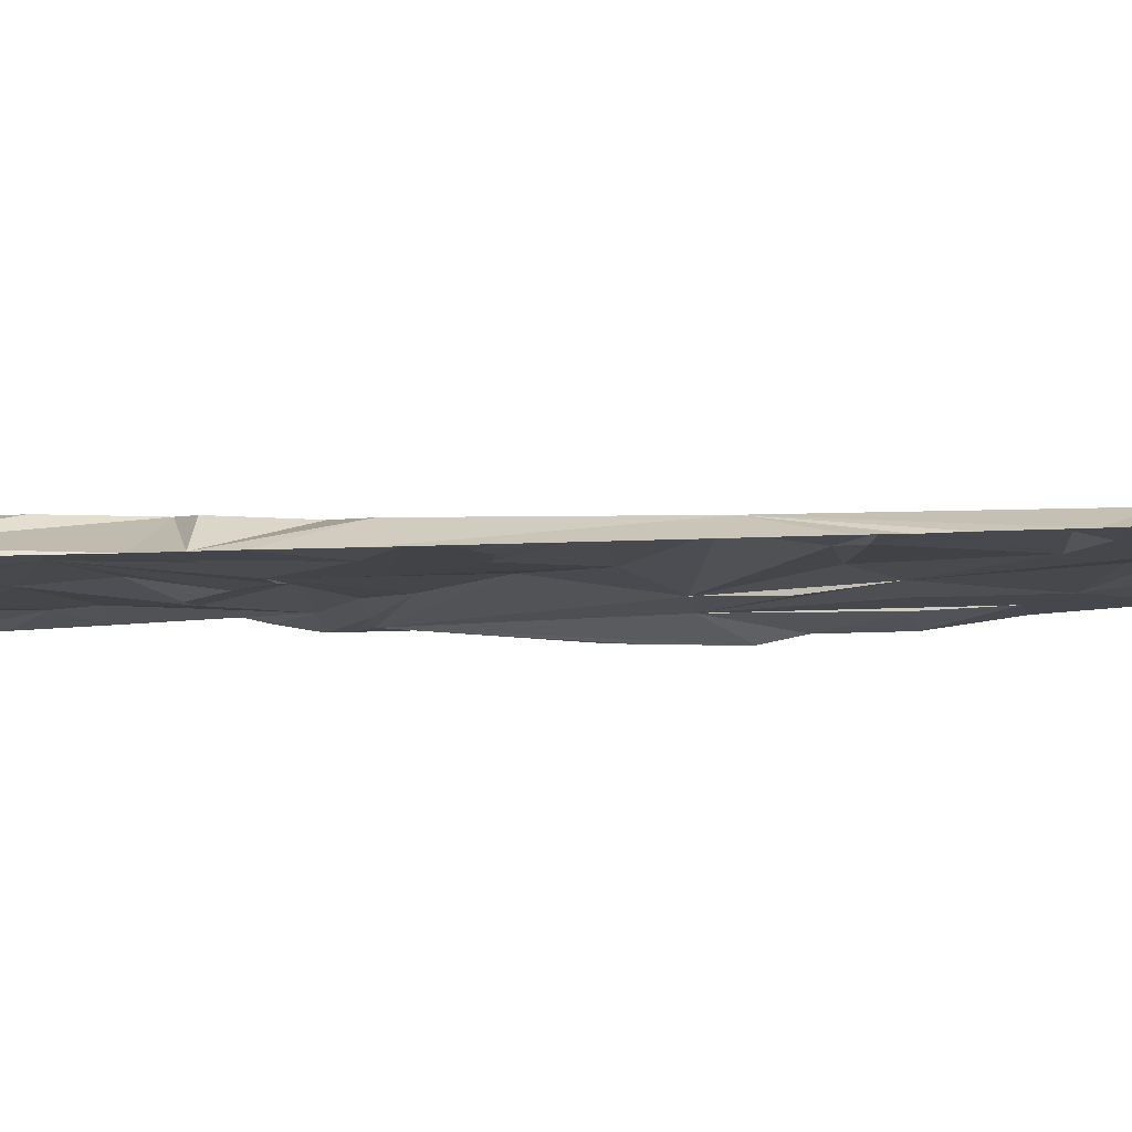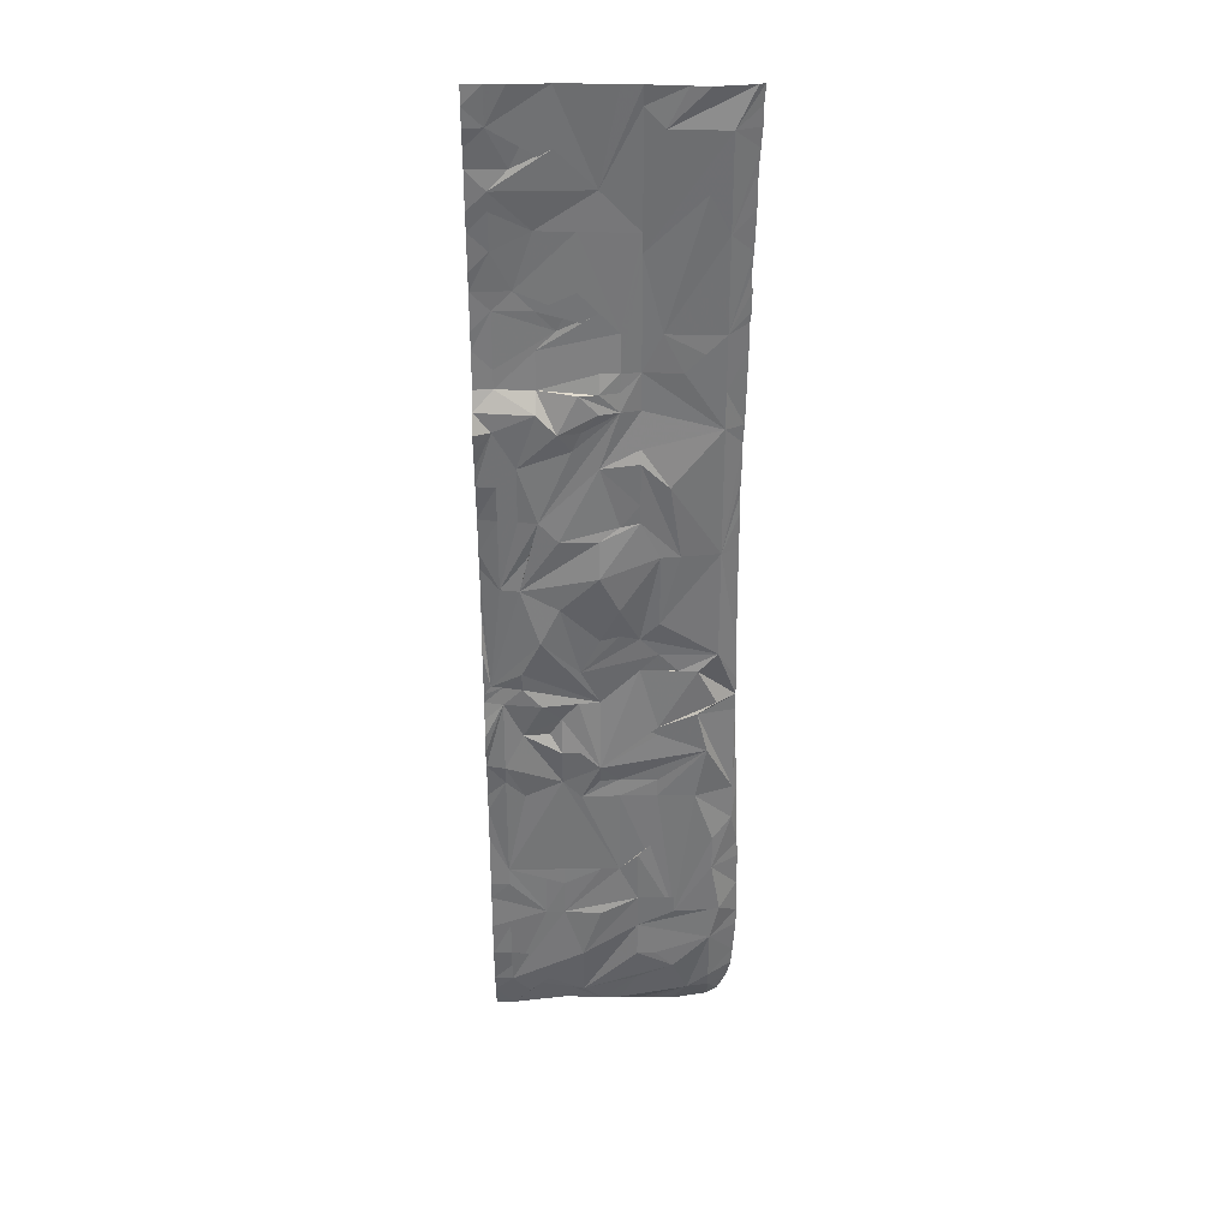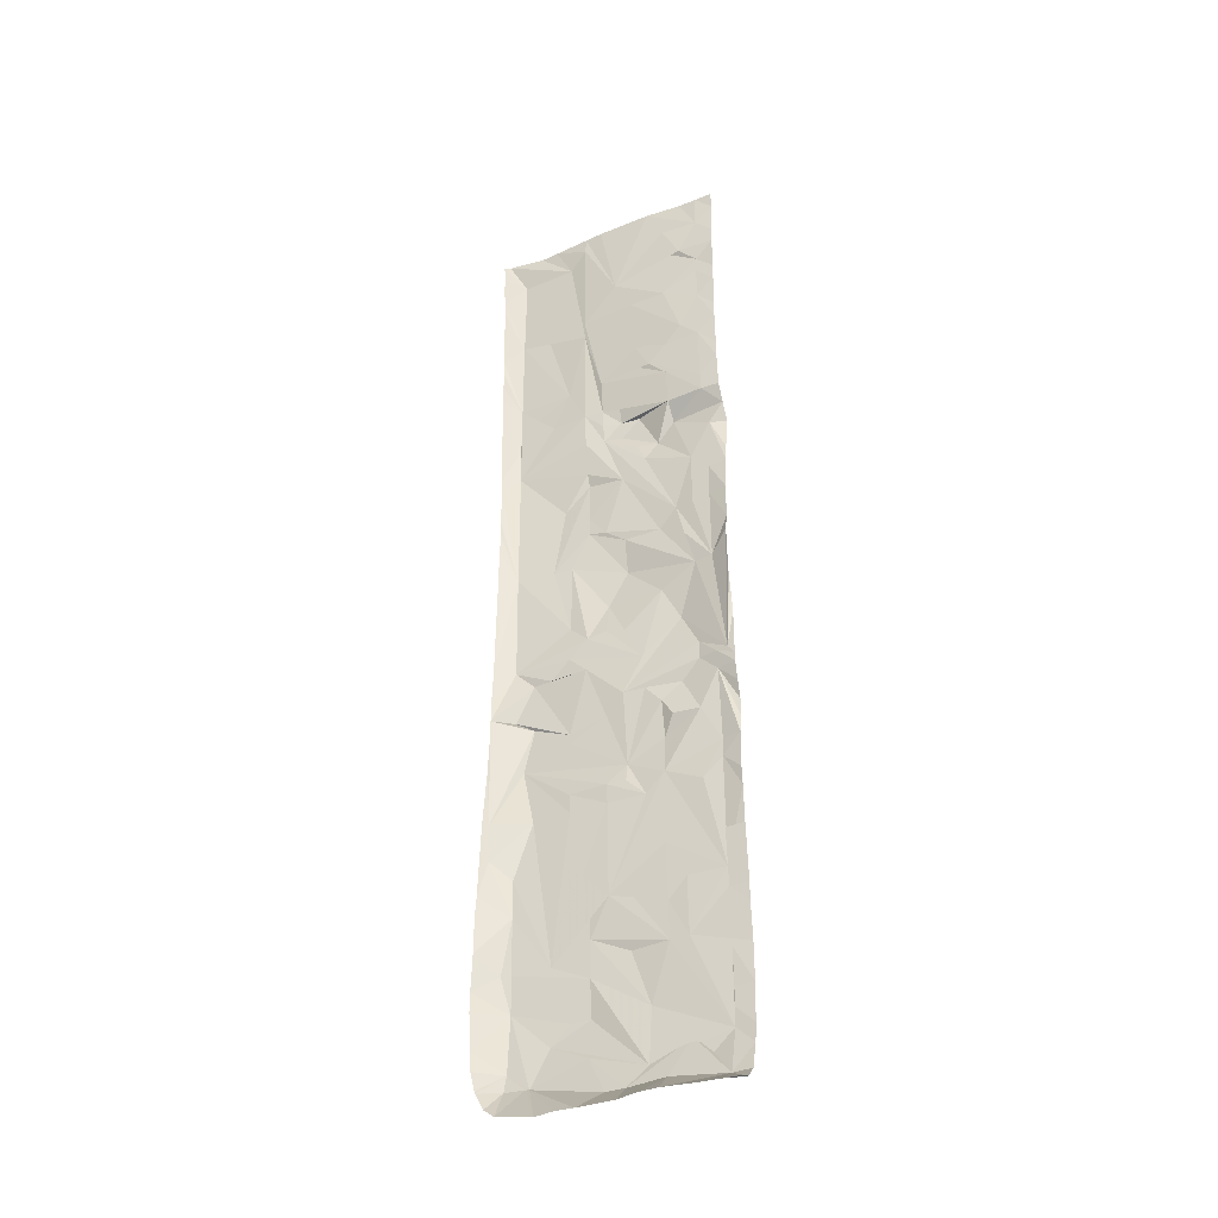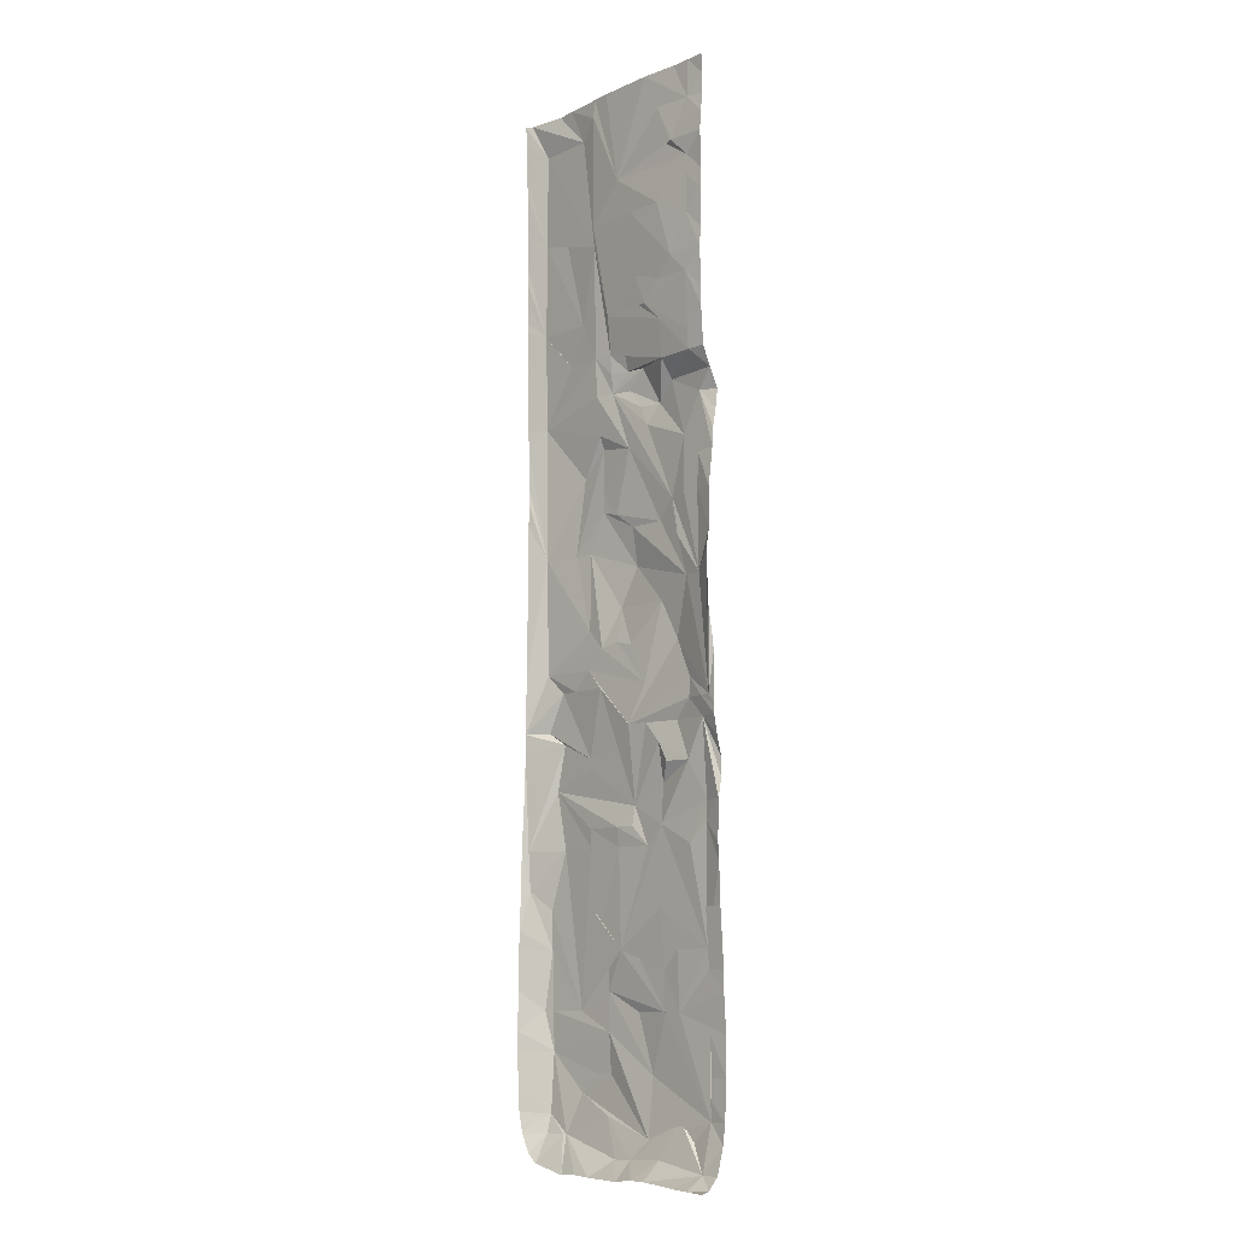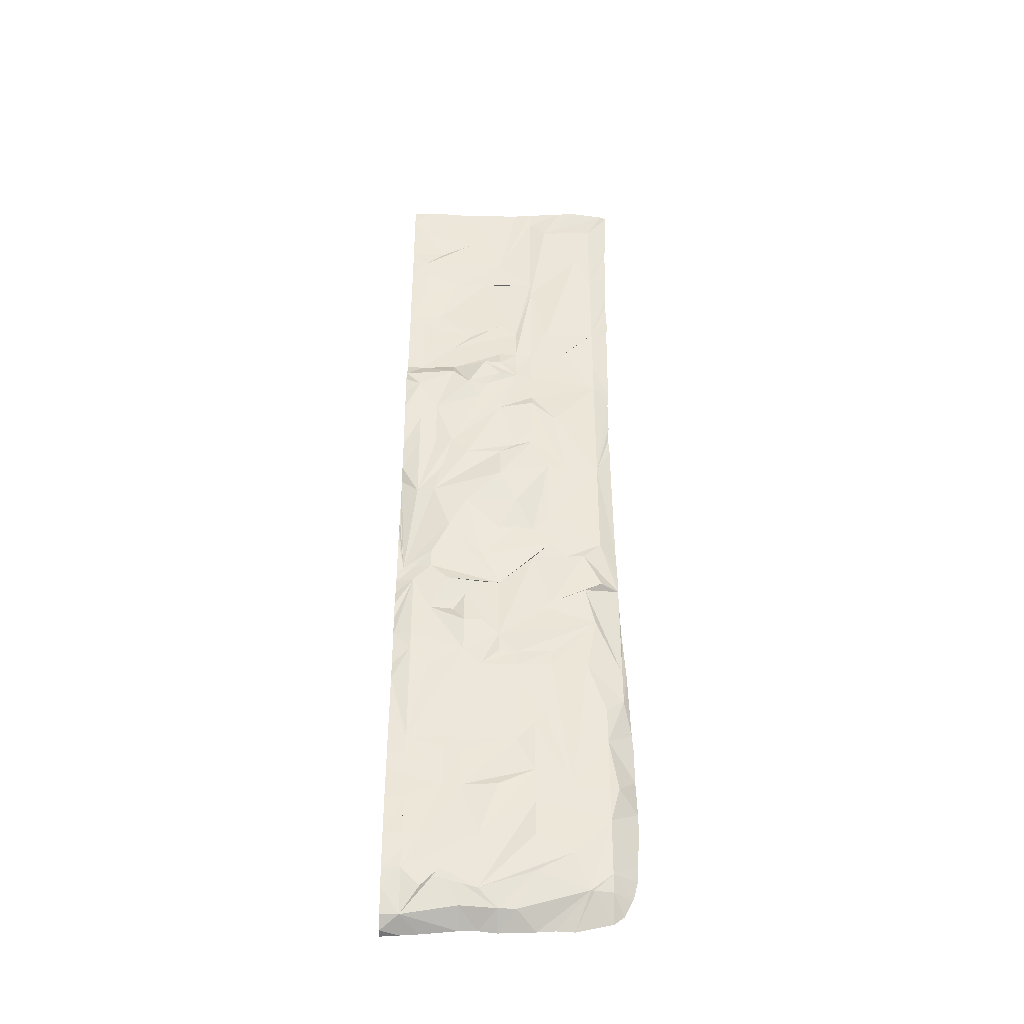
<metadata>
{"format":"obj","ext":"obj","renderer":"f3d","projection":"perspective","resolution":1024,"background":"white","views":[{"elev":-11.0,"azim":-82.0,"up":"+Y"},{"elev":34.6,"azim":-179.0,"up":"+Z"},{"elev":-38.1,"azim":27.5,"up":"+Z"},{"elev":-9.4,"azim":48.8,"up":"+Z"},{"elev":-39.9,"azim":179.7,"up":"+Z"}]}
</metadata>
<code>
g Surface-1043
v 1.22 -1.198 -0.66
v 1.26 -1.195 -0.66
v 1.26 -1.195 -0.7
v 1.06 -1.198 -0.74
v 1.18 -1.195 -0.74
v 1.22 -1.195 -0.74
v 1.26 -1.195 -0.74
v 1.18 -1.042 -0.74
v 1.14 -1.02 -0.7025
v 1.22 -1.198 -0.78
v 1.12 -1.02 -0.78
v 1.18 -1.02 -0.765
v 1.14 -1.2 -0.82
v 1.22 -1.198 -0.82
v 1.26 -1.2 -0.82
v 1.083 -1.02 -0.78
v 1.06 -1.022 -0.82
v 1.1 -1.02 -0.795
v 1.06 -1.21 -0.86
v 1.18 -1.202 -0.86
v 1.26 -1.205 -0.86
v 1.02 -1.222 -0.9
v 0.98 -1.225 -0.9
v 1.1 -1.22 -0.895
v 1.02 -1.26 -0.9375
v 1.06 -1.26 -0.9325
v 1.1 -1.26 -0.9325
v 1.18 -1.26 -0.94
v 1.18 -1.26 -0.94
v 1.22 -1.22 -0.915
v 1.26 -1.242 -0.94
v 1.26 -1.22 -0.915
v 1.02 -0.9525 -0.82
v 1.06 -0.98 -0.84
v 1.06 -0.94 -0.855
v 1.22 -1.26 -0.9425
v 1.26 -1.26 -0.945
v 0.72 -1.26 -0.66
v 0.72 -1.26 -0.7
v 0.78 -1.212 -0.7
v 0.94 -1.205 -0.66
v 0.9 -1.202 -0.74
v 0.94 -1.2 -0.74
v 0.725 -1.26 -0.78
v 0.86 -1.205 -0.78
v 0.7275 -1.26 -0.82
v 0.94 -1.21 -0.82
v 0.7375 -1.26 -0.86
v 0.78 -1.23 -0.86
v 0.78 -1.22 -0.8225
v 0.82 -1.222 -0.86
v 0.8275 -1.22 -0.86
v 0.74 -1.26 -0.865
v 0.7575 -1.26 -0.9
v 0.78 -1.26 -0.9175
v 0.86 -1.26 -0.935
v 0.9 -1.26 -0.9325
v 0.94 -1.26 -0.935
v 1.26 -1.21 -0.34
v 1.1 -1.212 -0.42
v 1.22 -1.208 -0.42
v 1.26 -1.208 -0.42
v 1.26 -1.205 -0.46
v 1.02 -1.208 -0.5
v 0.98 -1.21 -0.5
v 1.14 -1.208 -0.5
v 1.22 -1.202 -0.5
v 1.1 -1.205 -0.54
v 1.22 -1.2 -0.54
v 1.26 -1.2 -0.54
v 1.26 -1.2 -0.58
v 1.02 -1.198 -0.62
v 1.1 -1.202 -0.62
v 1.14 -1.202 -0.62
v 0.7275 -1.26 -0.38
v 0.74 -1.245 -0.38
v 0.78 -1.22 -0.42
v 0.9 -1.215 -0.42
v 0.725 -1.26 -0.46
v 0.94 -1.208 -0.46
v 0.7225 -1.26 -0.5
v 0.78 -1.218 -0.5
v 0.7225 -1.26 -0.58
v 0.86 -1.208 -0.58
v 0.94 -1.205 -0.58
v 0.76 -1.22 -0.62
v 0.78 -1.215 -0.62
v 0.86 -1.208 -0.62
v 1.02 -1.225 -0.06
v 1.065 -1.22 -0.06
v 1.245 -1.22 -0.02
v 1.26 -1.22 -0.04
v 1.14 -1.205 -0.06
v 1.18 -1.21 -0.02
v 1.22 -1.218 -0.02
v 1.22 -1.212 -0.06
v 1.26 -1.22 -0.06
v 0.98 -1.22 -0.1
v 1.1 -1.218 -0.1
v 1.26 -1.212 -0.1
v 1.125 -1.22 -0.14
v 1.18 -1.212 -0.14
v 1.26 -1.202 -0.14
v 1.06 -1.205 -0.18
v 1.1 -1.205 -0.18
v 1.26 -1.202 -0.18
v 1.02 -1.208 -0.22
v 1.22 -1.202 -0.22
v 1.26 -1.21 -0.22
v 1.02 -1.215 -0.26
v 0.98 -1.22 -0.26
v 1.1 -1.21 -0.26
v 1.22 -1.205 -0.26
v 0.98 -1.215 -0.3
v 1.06 -1.21 -0.3
v 1.18 -1.21 -0.3
v 1.26 -1.212 -0.3
v 1.04 -1.06 -0.26
v 1.06 -1.06 -0.2775
v 0.74 -1.26 -0.06
v 0.74 -1.26 -0.02
v 0.78 -1.228 -0.06
v 0.74 -1.26 -0.06
v 0.74 -1.26 -0.1
v 0.82 -1.22 -0.085
v 0.9 -1.22 -0.12
v 0.94 -1.22 -0.115
v 0.9 -1.22 -0.14
v 0.7375 -1.26 -0.18
v 0.7975 -1.22 -0.18
v 0.735 -1.26 -0.22
v 0.9 -1.22 -0.26
v 0.73 -1.26 -0.3
v 0.74 -1.25 -0.3
v 0.82 -1.218 -0.3
v 0.9 -1.218 -0.3
v 1.16 -1.22 0.3
v 1.26 -1.23 0.3
v 1.26 -1.238 0.26
v 1.02 -1.2 0.26
v 1.22 -1.22 0.22
v 1.18 -1.215 0.22
v 1.26 -1.235 0.18
v 0.98 -1.208 0.18
v 1.1 -1.208 0.18
v 1.26 -1.232 0.14
v 0.98 -1.22 0.11
v 1.26 -1.225 0.1
v 1.02 -1.218 0.1
v 1.14 -1.202 0.1
v 1.26 -1.22 0.06
v 1.06 -1.218 0.02
v 1.18 -1.208 0.02
v 0.745 -1.26 0.3
v 0.78 -1.238 0.3
v 0.86 -1.225 0.3
v 0.9 -1.22 0.3
v 0.9 -1.222 0.14
v 0.94 -1.225 0.1
v 0.7425 -1.26 0.06
v 0.78 -1.232 0.06
v 0.9 -1.228 0.06
v 0.82 -1.225 0.02
v 0.86 -1.228 0.02
v 0.94 -1.23 0.02
v 0.98 -1.23 0.62
v 1.055 -1.22 0.58
v 1.26 -1.225 0.62
v 1.225 -1.22 0.58
v 1.02 -1.22 0.62
v 1.1 -1.21 0.58
v 1.14 -1.215 0.62
v 1.26 -1.205 0.58
v 1.073 -1.22 0.54
v 1.26 -1.21 0.54
v 1.02 -1.222 0.5
v 1.18 -1.22 0.5
v 1.26 -1.218 0.5
v 1.22 -1.22 0.46
v 1.26 -1.22 0.46
v 1.22 -1.22 0.4575
v 1.26 -1.225 0.42
v 1.26 -1.22 0.46
v 1.22 -1.222 0.38
v 1.26 -1.23 0.38
v 1.14 -1.215 0.38
v 1.18 -1.22 0.38
v 0.98 -1.22 0.37
v 1.02 -1.212 0.34
v 1.1 -1.21 0.34
v 0.7425 -1.26 0.58
v 0.78 -1.24 0.58
v 0.94 -1.24 0.62
v 0.745 -1.26 0.54
v 0.94 -1.23 0.54
v 0.745 -1.26 0.5
v 0.94 -1.22 0.5125
v 0.745 -1.26 0.46
v 0.8825 -1.22 0.46
v 0.7475 -1.26 0.42
v 0.94 -1.22 0.42
v 0.745 -1.26 0.38
v 0.94 -1.22 0.38
v 0.745 -1.26 0.34
v 0.86 -0.605 0.7
v 0.86 -0.6 0.66
v 1.22 -1.25 0.94
v 1.26 -1.248 0.9
v 1.06 -1.25 0.86
v 1.18 -1.255 0.86
v 1.26 -1.25 0.86
v 1.02 -1.248 0.82
v 1.14 -1.252 0.82
v 1.22 -1.252 0.82
v 0.98 -1.245 0.78
v 1.1 -1.252 0.78
v 1.26 -1.248 0.78
v 1.14 -1.25 0.74
v 1.26 -1.248 0.74
v 1.02 -1.235 0.7
v 0.98 -1.238 0.7
v 1.22 -1.248 0.7
v 1.02 -1.225 0.66
v 0.98 -1.235 0.66
v 1.14 -1.242 0.66
v 1.22 -1.245 0.66
v 1.26 -1.242 0.66
v 1.06 -1.22 0.66
v 0.7375 -1.26 0.94
v 0.74 -1.26 0.9
v 0.94 -1.248 0.94
v 0.7375 -1.26 0.86
v 0.7375 -1.26 0.82
v 0.74 -1.26 0.7975
v 0.74 -1.26 0.78
v 0.78 -1.242 0.78
v 0.9 -1.242 0.78
v 0.74 -1.26 0.74
v 0.82 -1.24 0.74
v 0.86 -1.24 0.7
v 0.94 -1.242 0.7
v 0.78 -1.242 0.66
v 0.98 -1.25 1.26
v 1.06 -1.25 1.26
v 1.1 -1.25 1.26
v 1.18 -1.242 1.26
v 1.22 -1.242 1.26
v 1.26 -1.242 1.26
v 1.26 -1.24 1.22
v 1.14 -1.252 1.18
v 1.22 -1.245 1.18
v 1.26 -1.24 1.18
v 1.1 -1.25 1.14
v 1.22 -1.248 1.14
v 1.26 -1.245 1.14
v 1.18 -1.252 1.1
v 1.26 -1.248 1.1
v 1.02 -1.255 1.06
v 1.22 -1.245 1.06
v 1.22 -1.248 1.02
v 1.26 -1.245 1.02
v 1.06 -1.255 0.98
v 1.14 -1.255 0.98
v 1.26 -1.248 0.98
v 0.7275 -1.26 1.26
v 0.74 -1.252 1.26
v 0.73 -1.26 1.22
v 0.82 -1.24 1.26
v 0.86 -1.242 1.26
v 0.94 -1.248 1.26
v 0.94 -1.25 1.22
v 0.73 -1.26 1.18
v 0.78 -1.24 1.18
v 0.9 -1.242 1.18
v 0.7325 -1.26 1.14
v 0.735 -1.26 1.1
v 0.735 -1.26 1.06
v 0.82 -1.24 1.06
v 0.735 -1.26 1.02
v 0.78 -1.242 0.98
v 0.94 -1.25 0.98
f 3 2 1
f 19 4 41
f 6 1 14
f 6 14 5
f 7 3 1
f 7 1 6
f 14 4 19
f 10 6 5
f 10 5 14
f 7 6 10
f 13 14 19
f 15 7 10
f 15 10 14
f 14 13 20
f 21 15 14
f 47 23 22
f 47 22 19
f 22 13 19
f 22 24 13
f 13 24 30
f 20 13 30
f 30 14 20
f 21 14 30
f 25 22 23
f 25 26 22
f 26 24 22
f 26 27 24
f 27 30 24
f 28 30 27
f 32 30 31
f 30 32 21
f 36 30 29
f 36 31 30
f 36 37 31
f 40 38 39
f 40 39 44
f 42 41 40
f 43 41 42
f 50 40 44
f 45 40 52
f 45 42 40
f 45 43 42
f 50 44 46
f 52 40 50
f 47 45 52
f 50 46 48
f 52 50 51
f 50 49 51
f 50 48 53
f 49 53 54
f 50 53 49
f 49 54 55
f 55 51 49
f 55 56 51
f 56 52 51
f 56 57 52
f 57 58 52
f 19 41 43
f 19 43 45
f 19 45 47
f 47 52 23
f 58 23 52
f 58 25 23
f 67 65 60
f 62 59 67
f 62 67 61
f 68 60 65
f 68 67 60
f 63 62 61
f 63 61 67
f 68 65 64
f 67 68 66
f 73 68 64
f 73 64 65
f 74 67 66
f 74 66 68
f 69 67 74
f 70 63 67
f 70 67 69
f 73 65 85
f 74 68 73
f 71 70 69
f 71 69 74
f 73 85 72
f 4 72 85
f 4 73 72
f 14 73 4
f 14 74 73
f 1 74 14
f 2 71 74
f 2 74 1
f 76 75 79
f 77 76 82
f 65 114 88
f 65 88 78
f 82 76 79
f 80 65 78
f 80 78 88
f 82 79 81
f 88 77 82
f 82 81 83
f 85 80 88
f 86 82 83
f 85 88 84
f 86 83 38
f 87 82 86
f 88 82 87
f 41 85 84
f 41 84 88
f 85 65 80
f 40 86 38
f 40 87 86
f 41 88 87
f 41 87 40
f 4 85 41
f 92 151 91
f 89 90 93
f 94 89 93
f 96 95 94
f 95 92 91
f 97 92 95
f 96 97 95
f 89 107 90
f 99 93 90
f 96 94 93
f 100 97 96
f 105 101 99
f 99 90 107
f 99 107 105
f 99 101 102
f 93 99 102
f 96 93 102
f 103 100 96
f 104 105 107
f 102 101 105
f 96 102 108
f 106 103 96
f 112 105 104
f 112 102 105
f 108 102 112
f 109 106 96
f 109 96 108
f 110 107 111
f 112 104 107
f 116 108 112
f 113 108 116
f 109 108 113
f 115 110 111
f 115 111 114
f 115 107 110
f 112 107 115
f 117 109 113
f 65 115 114
f 65 112 115
f 67 116 112
f 67 112 65
f 67 113 116
f 59 117 113
f 59 113 67
f 122 163 120
f 126 163 122
f 165 163 126
f 125 123 124
f 122 120 125
f 122 125 126
f 130 126 125
f 134 124 129
f 125 124 134
f 130 125 134
f 128 127 126
f 130 128 126
f 134 129 131
f 134 135 130
f 134 131 133
f 132 130 136
f 132 111 130
f 136 130 135
f 114 132 136
f 107 89 165
f 127 98 126
f 126 98 107
f 126 107 165
f 98 127 128
f 107 98 128
f 107 128 130
f 107 130 111
f 114 111 132
f 76 133 75
f 76 134 133
f 76 135 134
f 76 77 135
f 88 136 135
f 88 135 77
f 114 136 88
f 139 138 141
f 142 141 137
f 145 142 140
f 143 139 91
f 139 141 91
f 142 91 141
f 146 143 91
f 145 140 144
f 150 142 145
f 150 91 142
f 148 146 91
f 144 147 149
f 145 144 149
f 151 148 91
f 149 147 152
f 145 149 152
f 150 145 152
f 91 150 153
f 89 150 152
f 89 153 150
f 94 153 89
f 95 91 153
f 95 153 94
f 155 154 160
f 156 155 158
f 161 155 160
f 158 155 161
f 158 157 156
f 159 158 161
f 159 157 158
f 144 157 159
f 162 159 161
f 161 160 121
f 164 162 161
f 164 161 163
f 144 140 157
f 159 147 144
f 152 147 159
f 152 159 162
f 89 152 162
f 89 162 165
f 120 161 121
f 163 161 120
f 165 162 164
f 165 164 163
f 169 168 172
f 170 166 167
f 170 167 171
f 173 168 169
f 174 167 166
f 172 177 169
f 171 167 174
f 177 172 171
f 177 171 174
f 175 173 169
f 178 175 169
f 186 166 176
f 188 176 201
f 186 174 166
f 177 174 186
f 179 169 177
f 180 178 169
f 180 169 179
f 190 176 188
f 190 186 176
f 183 181 182
f 181 179 177
f 181 180 179
f 141 181 177
f 181 141 184
f 185 182 181
f 185 181 184
f 187 141 177
f 186 187 177
f 189 190 188
f 186 141 187
f 138 185 184
f 138 184 141
f 142 190 189
f 142 189 140
f 142 186 190
f 186 137 141
f 186 142 137
f 192 191 194
f 195 192 199
f 195 193 192
f 155 194 196
f 155 192 194
f 199 197 195
f 155 196 198
f 199 192 155
f 156 197 199
f 201 197 156
f 155 198 200
f 155 200 202
f 156 199 155
f 203 201 156
f 155 202 204
f 176 166 193
f 176 193 195
f 195 197 176
f 197 201 176
f 188 201 203
f 189 188 203
f 155 204 154
f 157 203 156
f 140 189 203
f 140 203 157
f 208 264 207
f 213 210 215
f 213 215 209
f 211 208 207
f 211 207 210
f 216 209 215
f 216 215 212
f 216 213 209
f 214 210 213
f 211 210 214
f 218 216 212
f 218 212 215
f 214 213 216
f 217 211 214
f 218 215 221
f 222 216 218
f 222 214 216
f 219 217 214
f 219 214 222
f 225 218 221
f 225 221 220
f 223 220 221
f 223 221 224
f 223 225 220
f 226 222 218
f 226 218 225
f 227 219 222
f 227 222 226
f 228 223 166
f 228 225 223
f 166 223 224
f 172 226 225
f 168 227 226
f 168 226 172
f 228 166 170
f 228 171 225
f 170 171 228
f 171 172 225
f 236 229 230
f 236 230 232
f 236 232 233
f 236 233 234
f 236 234 235
f 236 235 238
f 237 236 239
f 241 231 237
f 242 238 191
f 242 236 238
f 240 237 239
f 240 239 236
f 241 237 240
f 192 236 242
f 192 240 236
f 192 241 240
f 221 215 231
f 221 231 241
f 224 221 241
f 192 242 191
f 193 241 192
f 166 224 241
f 166 241 193
f 258 244 243
f 258 245 244
f 251 246 245
f 251 245 258
f 251 247 246
f 249 248 247
f 249 247 251
f 251 258 250
f 252 249 251
f 256 250 258
f 256 258 253
f 256 251 250
f 254 251 256
f 255 252 251
f 255 251 254
f 259 256 253
f 259 253 258
f 257 255 254
f 257 254 256
f 257 256 259
f 263 258 281
f 263 259 258
f 260 259 263
f 261 257 259
f 261 259 260
f 263 281 262
f 207 260 263
f 264 261 260
f 264 260 207
f 215 262 281
f 210 263 262
f 210 262 215
f 210 207 263
f 273 265 267
f 273 266 265
f 274 268 266
f 274 266 273
f 274 269 268
f 271 270 269
f 271 269 274
f 273 267 272
f 273 272 275
f 231 274 273
f 280 275 276
f 280 273 275
f 231 273 280
f 271 274 231
f 280 276 277
f 278 231 280
f 280 277 279
f 280 279 229
f 281 271 231
f 258 243 270
f 258 270 271
f 281 258 271
f 236 280 229
f 237 278 280
f 237 280 236
f 237 231 278
f 215 281 231

</code>
